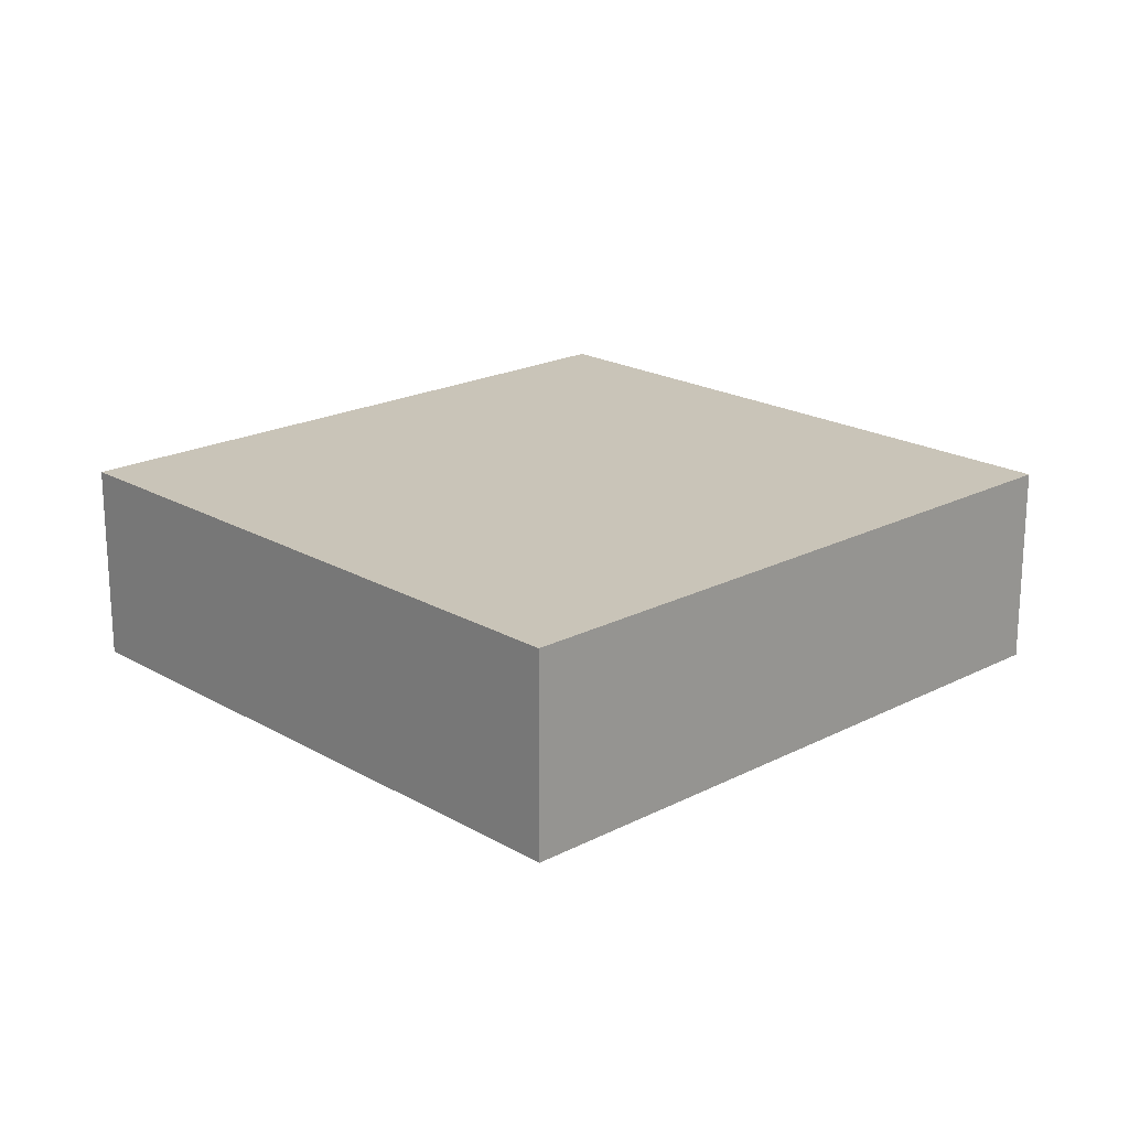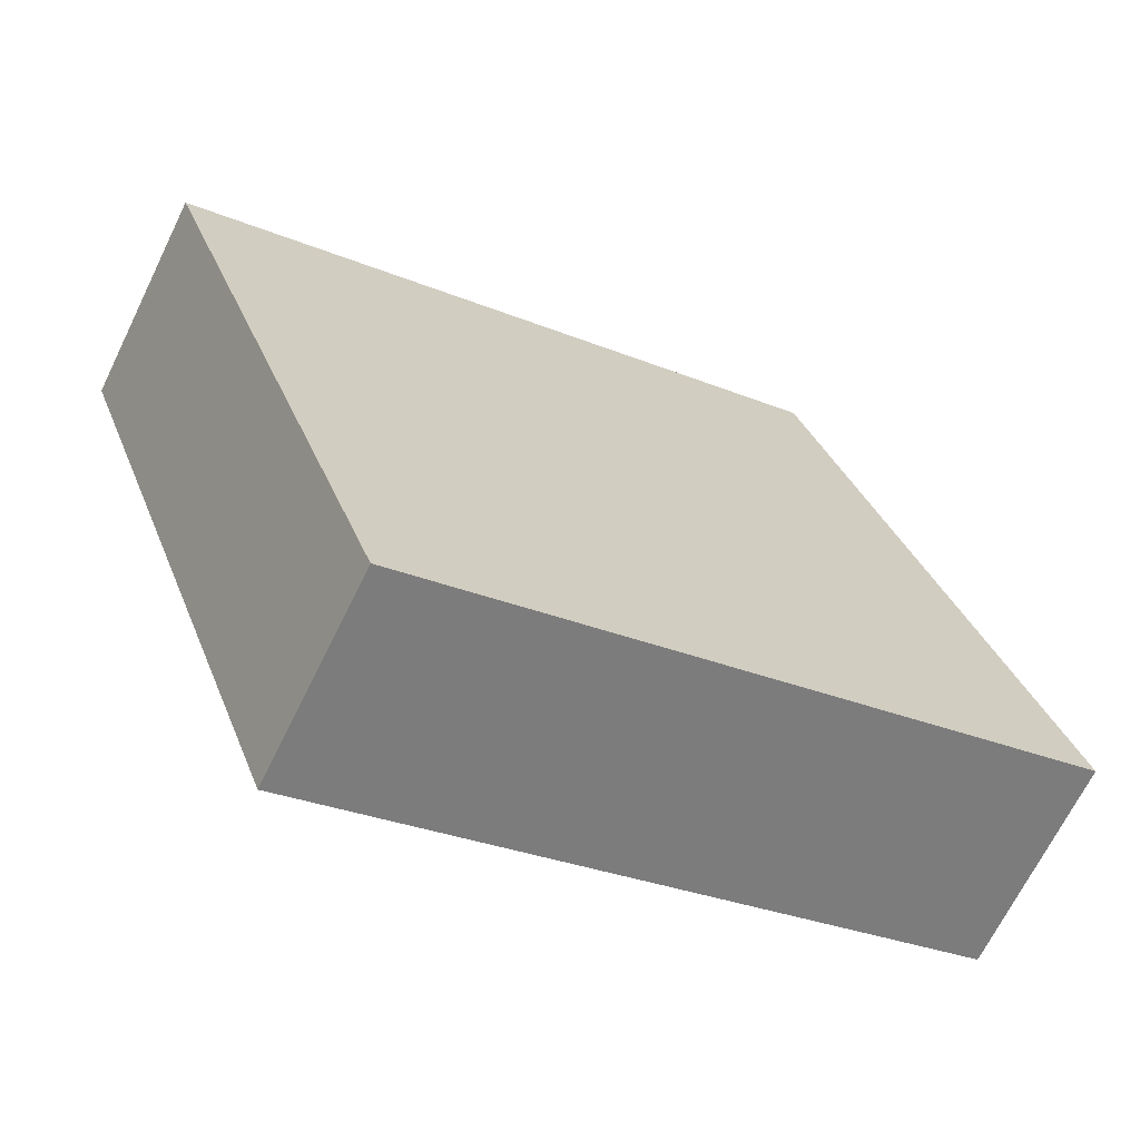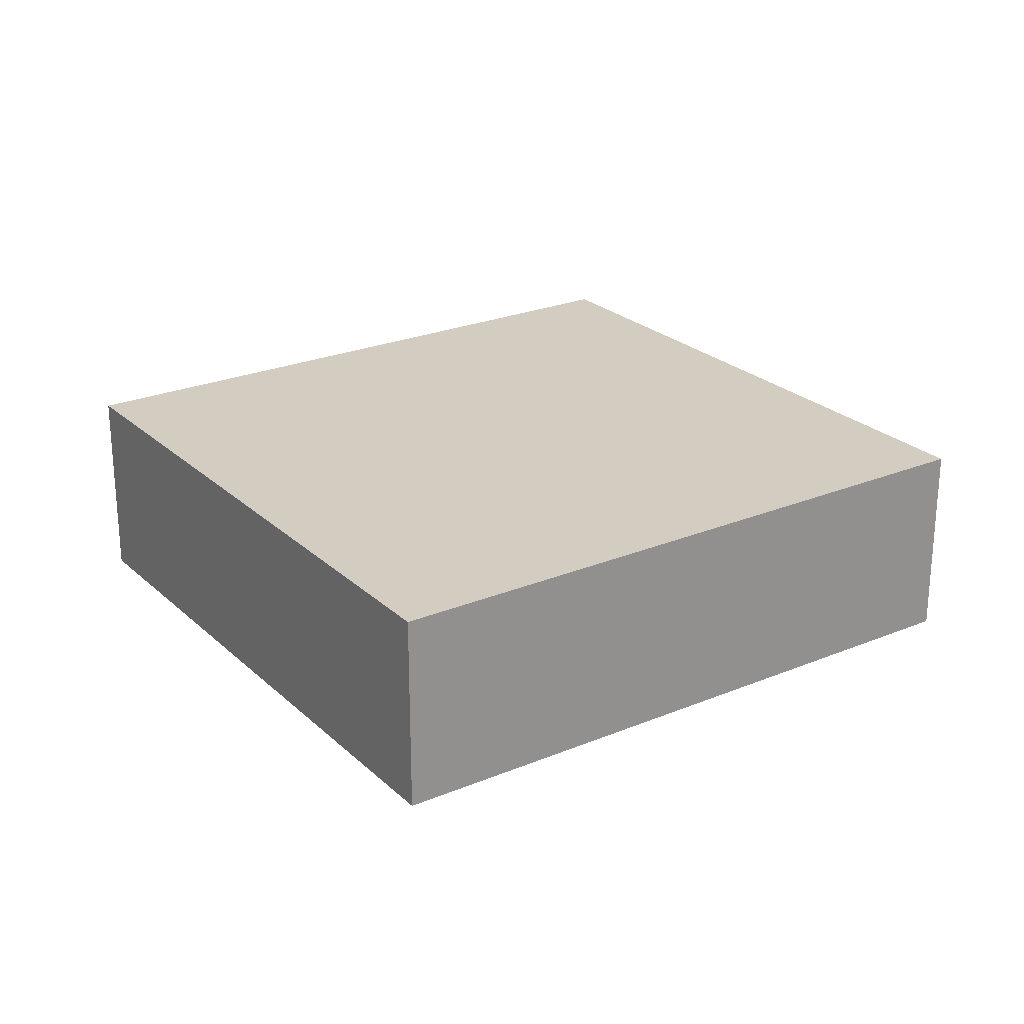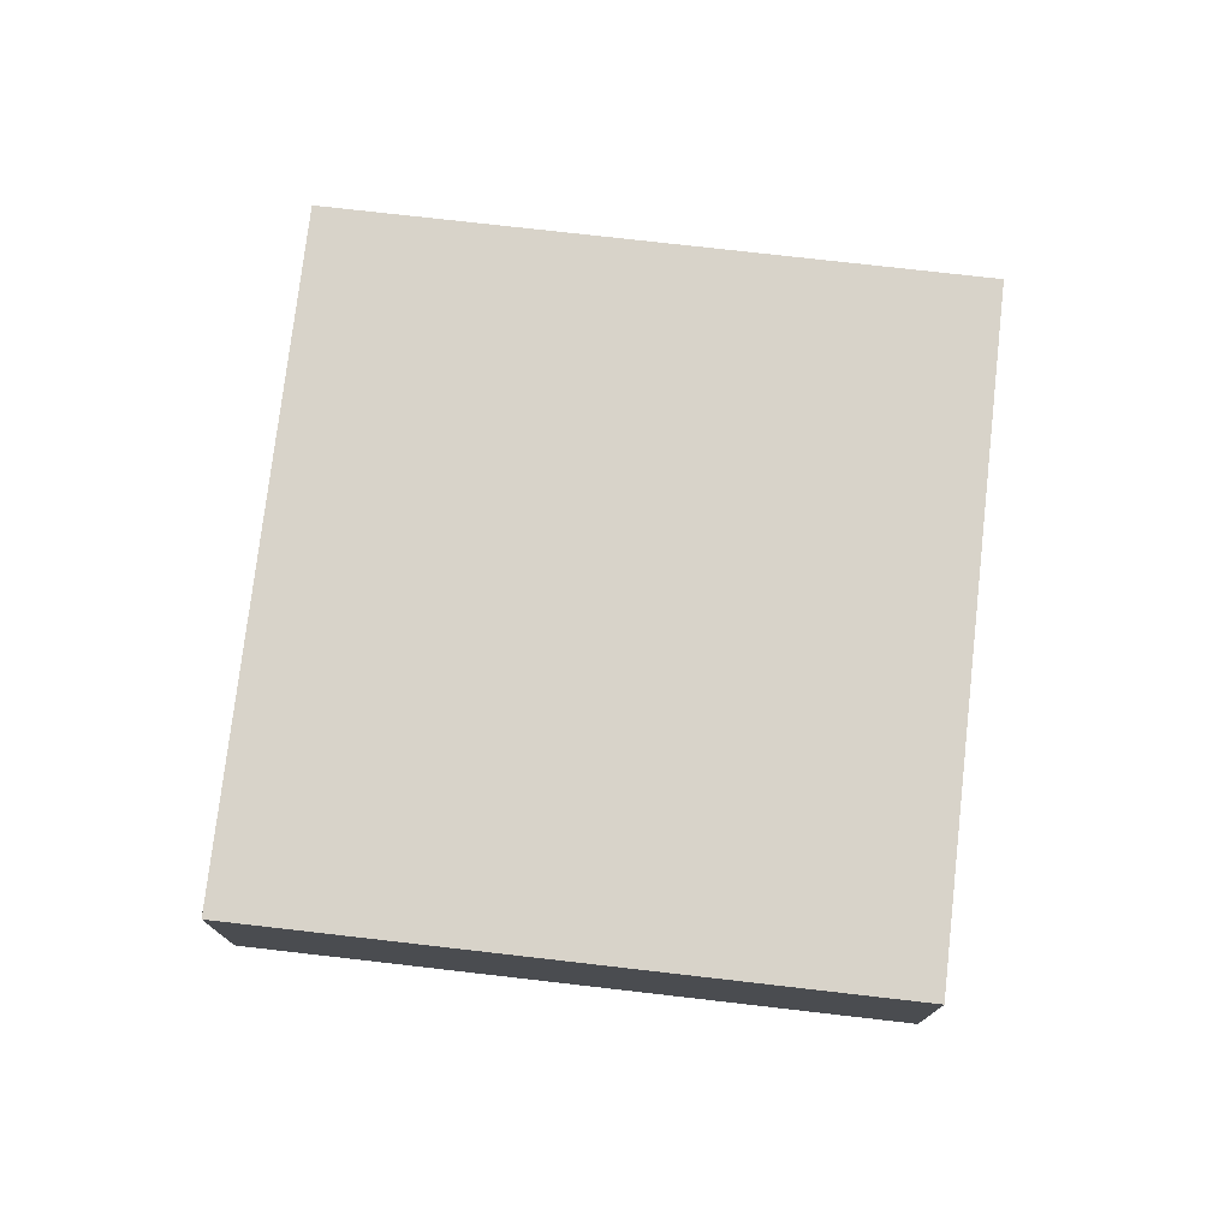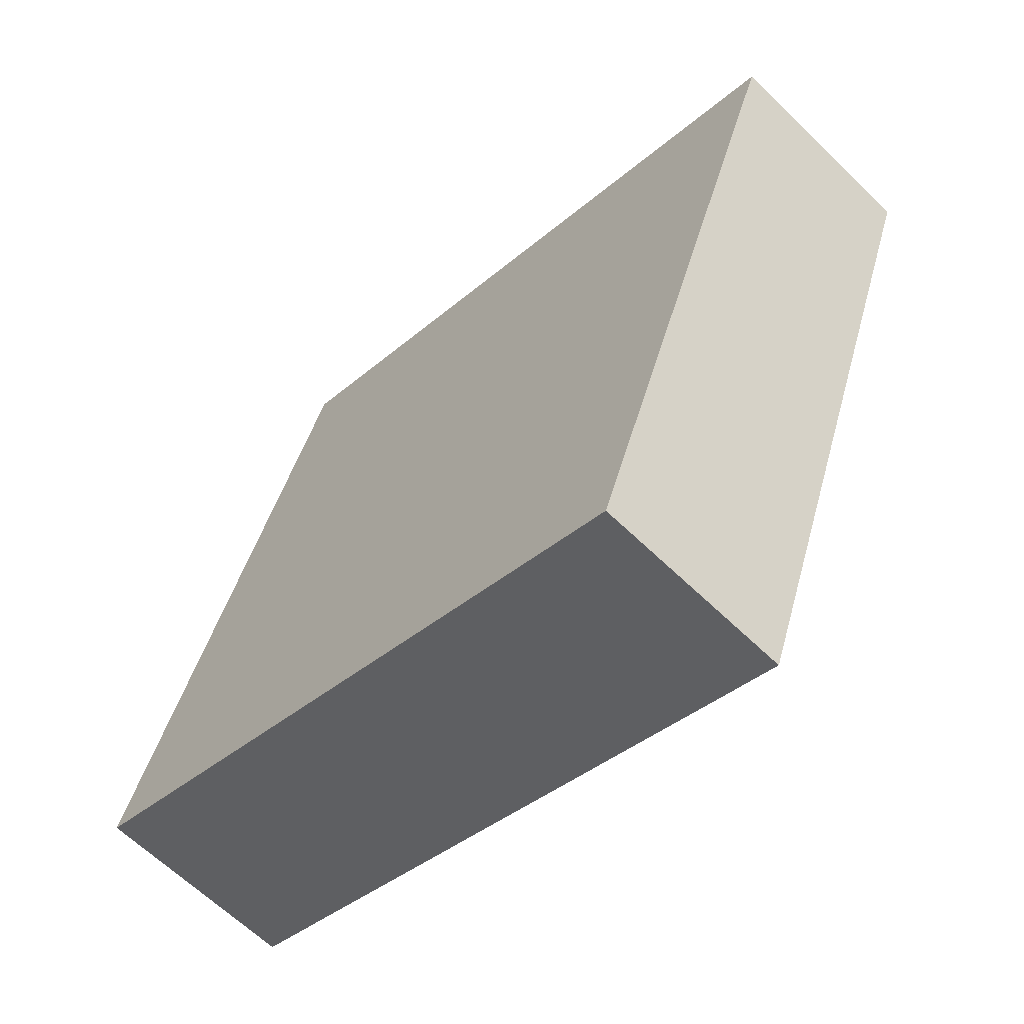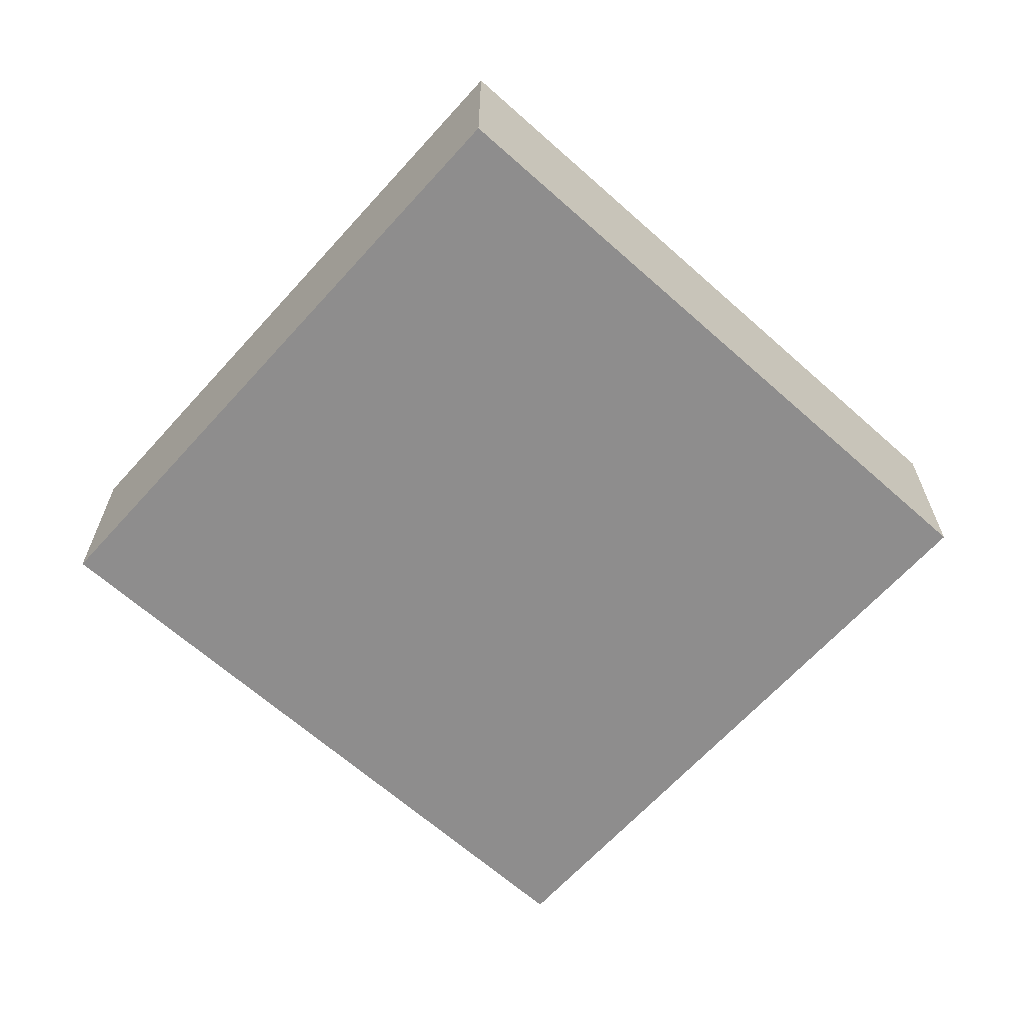
<metadata>
{"format":"obj","ext":"obj","renderer":"f3d","projection":"perspective","resolution":1024,"background":"white","views":[{"elev":20.1,"azim":-23.1,"up":"+Y"},{"elev":-67.8,"azim":153.9,"up":"+Z"},{"elev":24.4,"azim":-14.0,"up":"+Y"},{"elev":75.9,"azim":116.9,"up":"+Y"},{"elev":-63.3,"azim":45.5,"up":"+Z"},{"elev":-64.7,"azim":-21.6,"up":"+Y"}]}
</metadata>
<code>
v  10.83 3.361 -4.021
v  3.877 3.361 10.44
v  14.71 3.361 6.422
v  0 3.361 2.058e-16
v  14.71 -3.932e-16 6.422
v  10.83 2.462e-16 -4.021
v  0 0 0
v  3.877 -6.394e-16 10.44
g defaultobject
f 1 2 3
f 2 1 4
f 5 1 3
f 1 5 6
f 6 4 1
f 4 6 7
f 7 2 4
f 2 7 8
f 8 3 2
f 3 8 5
f 8 6 5
f 6 8 7

</code>
